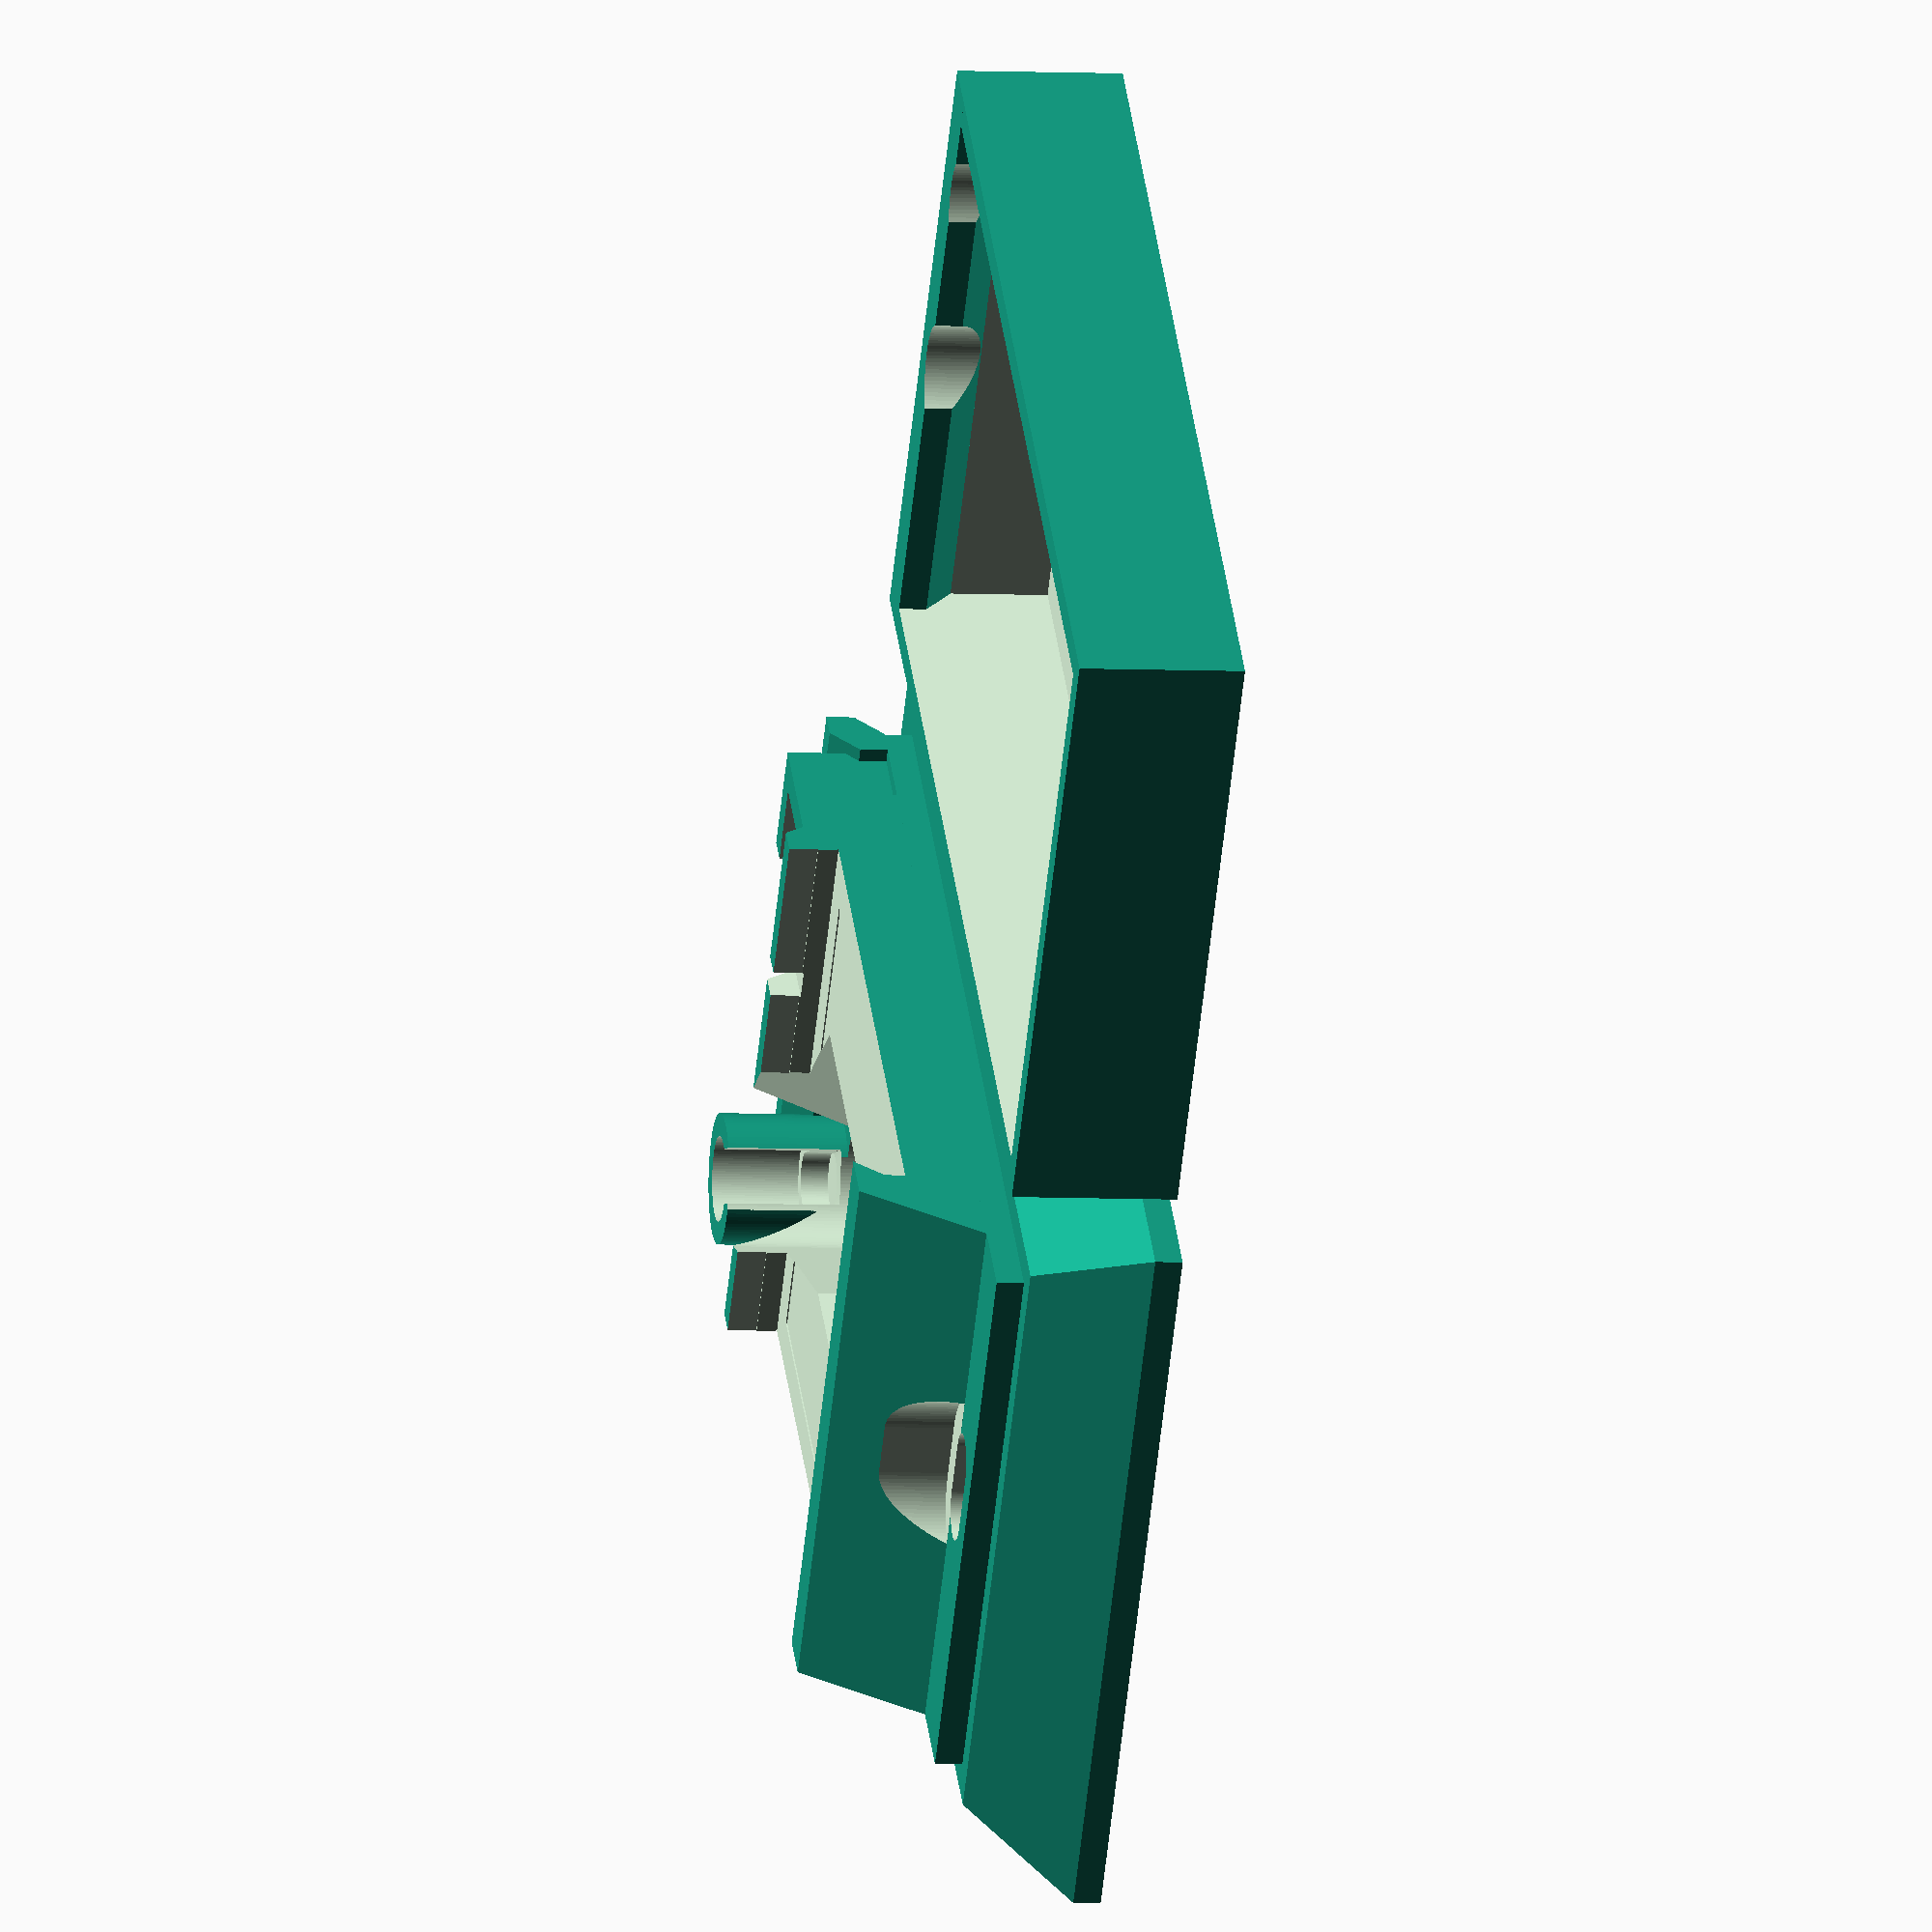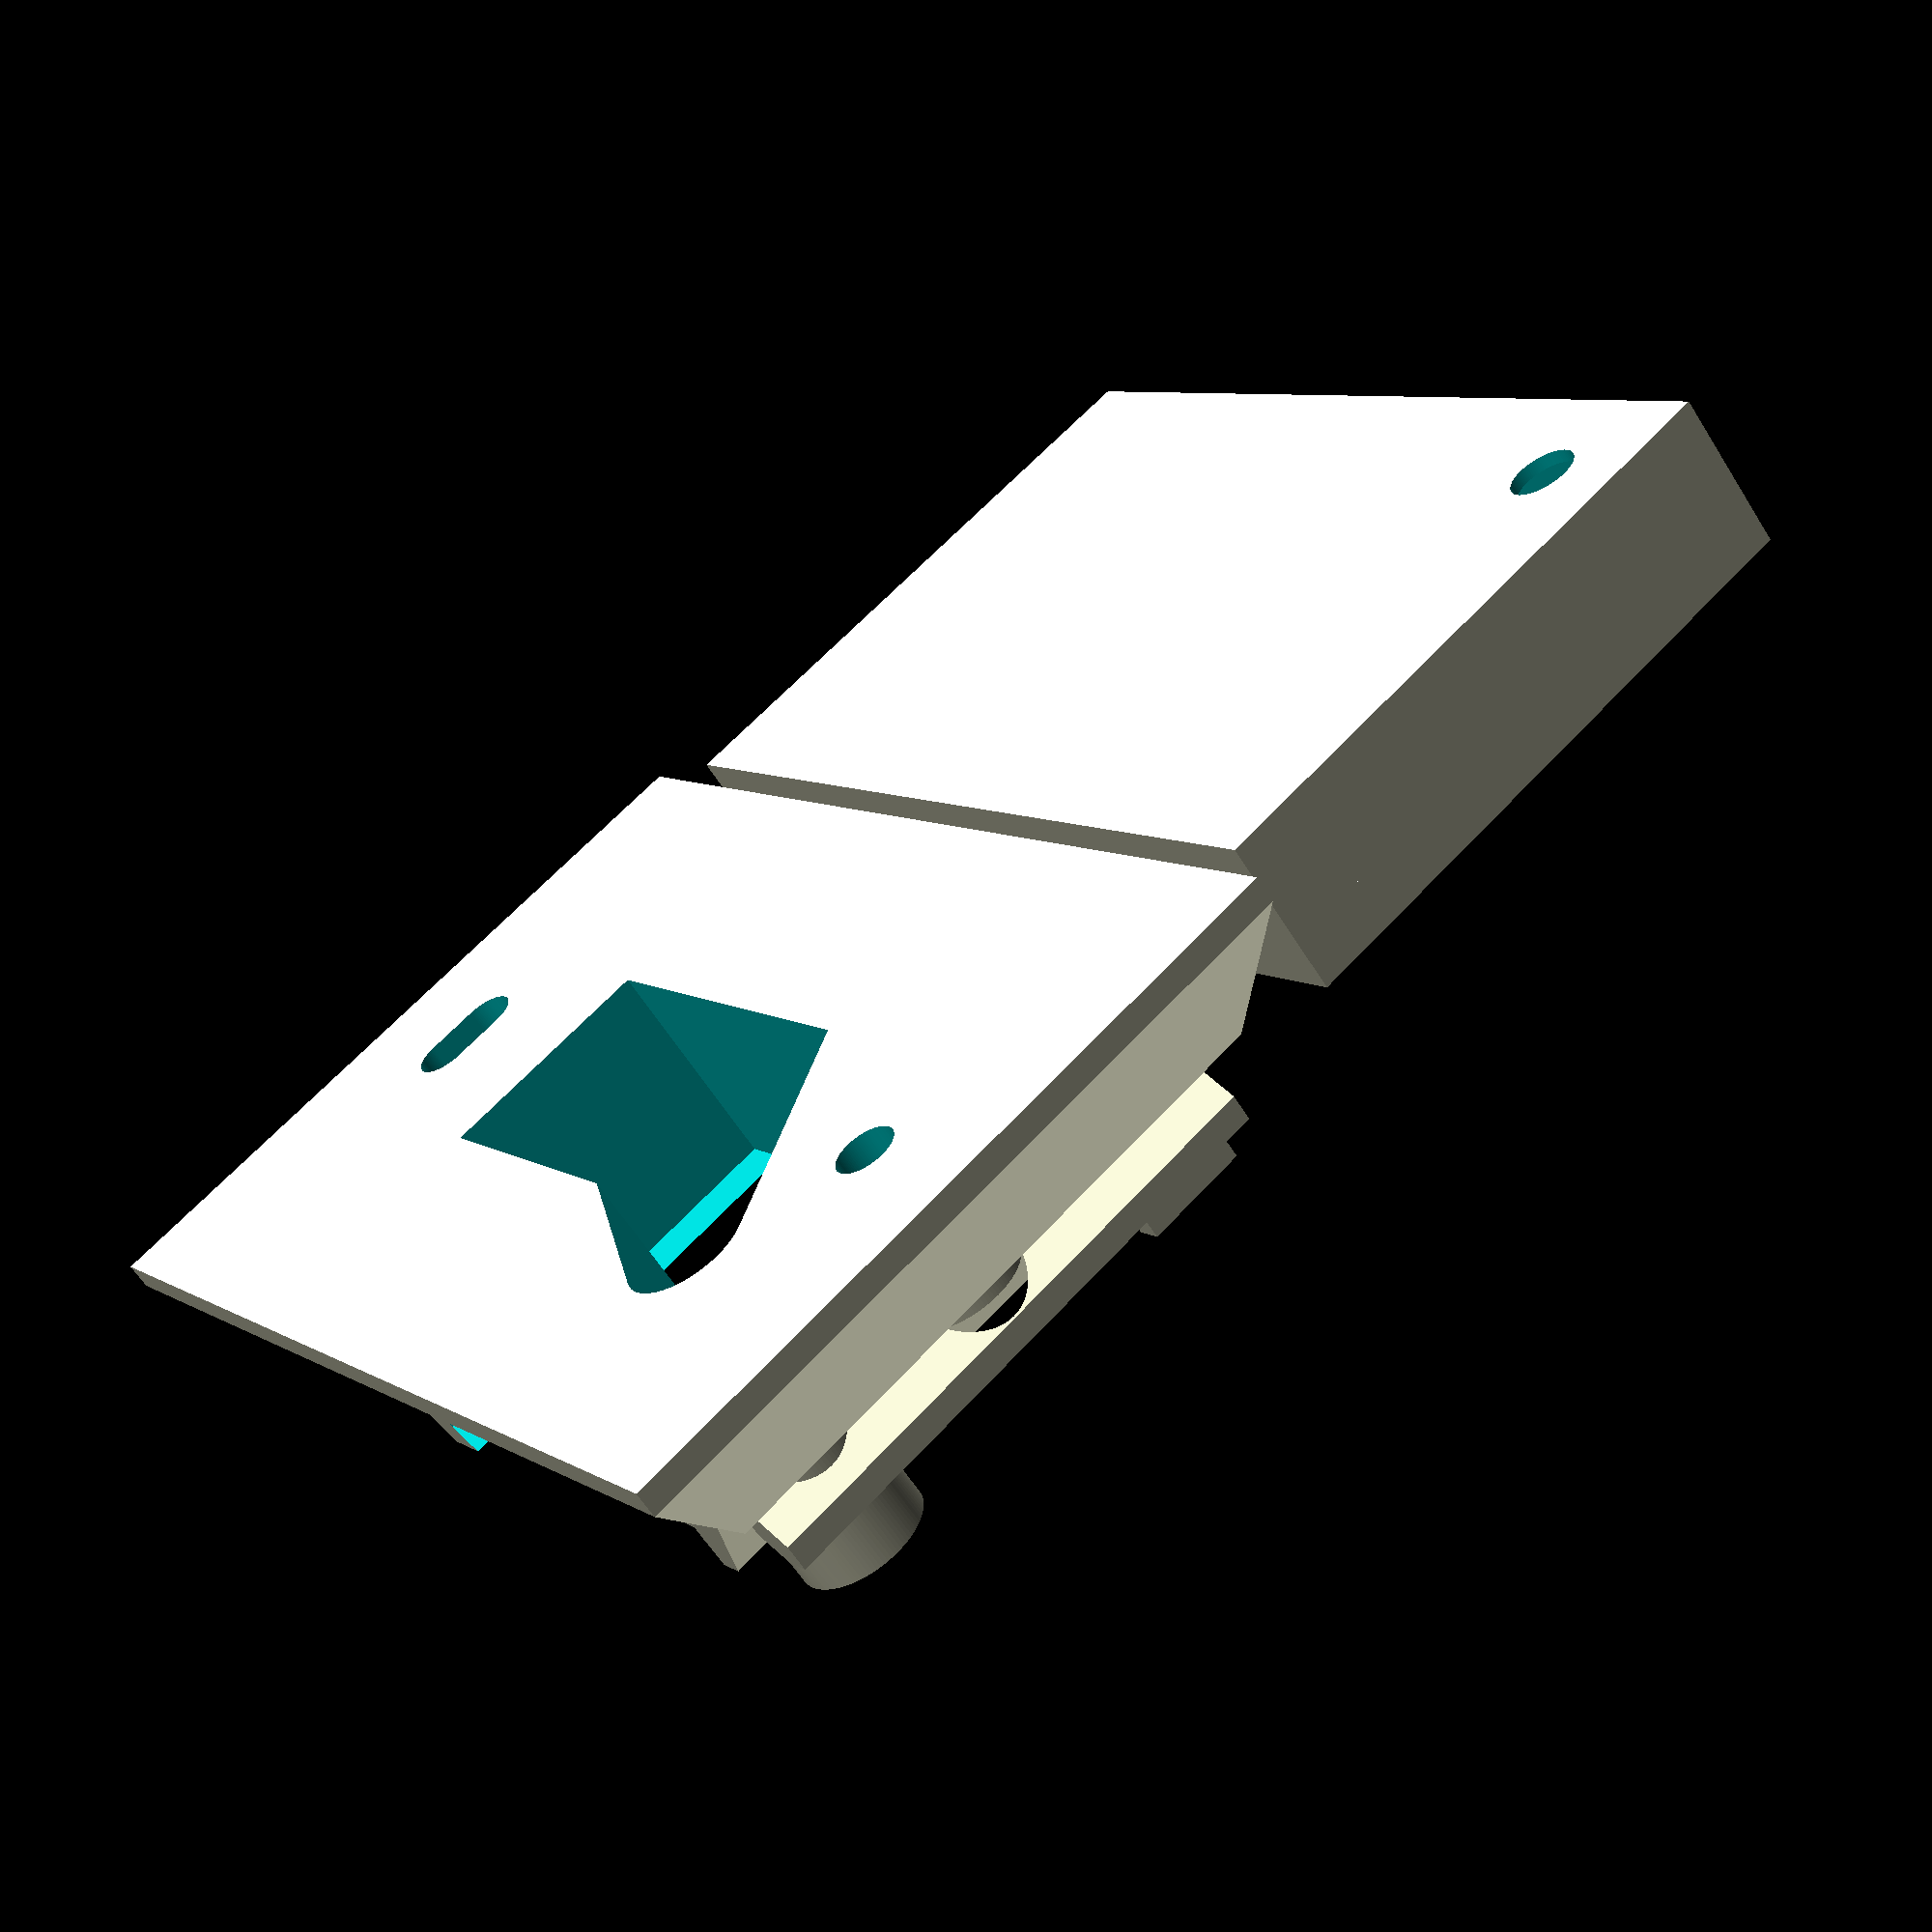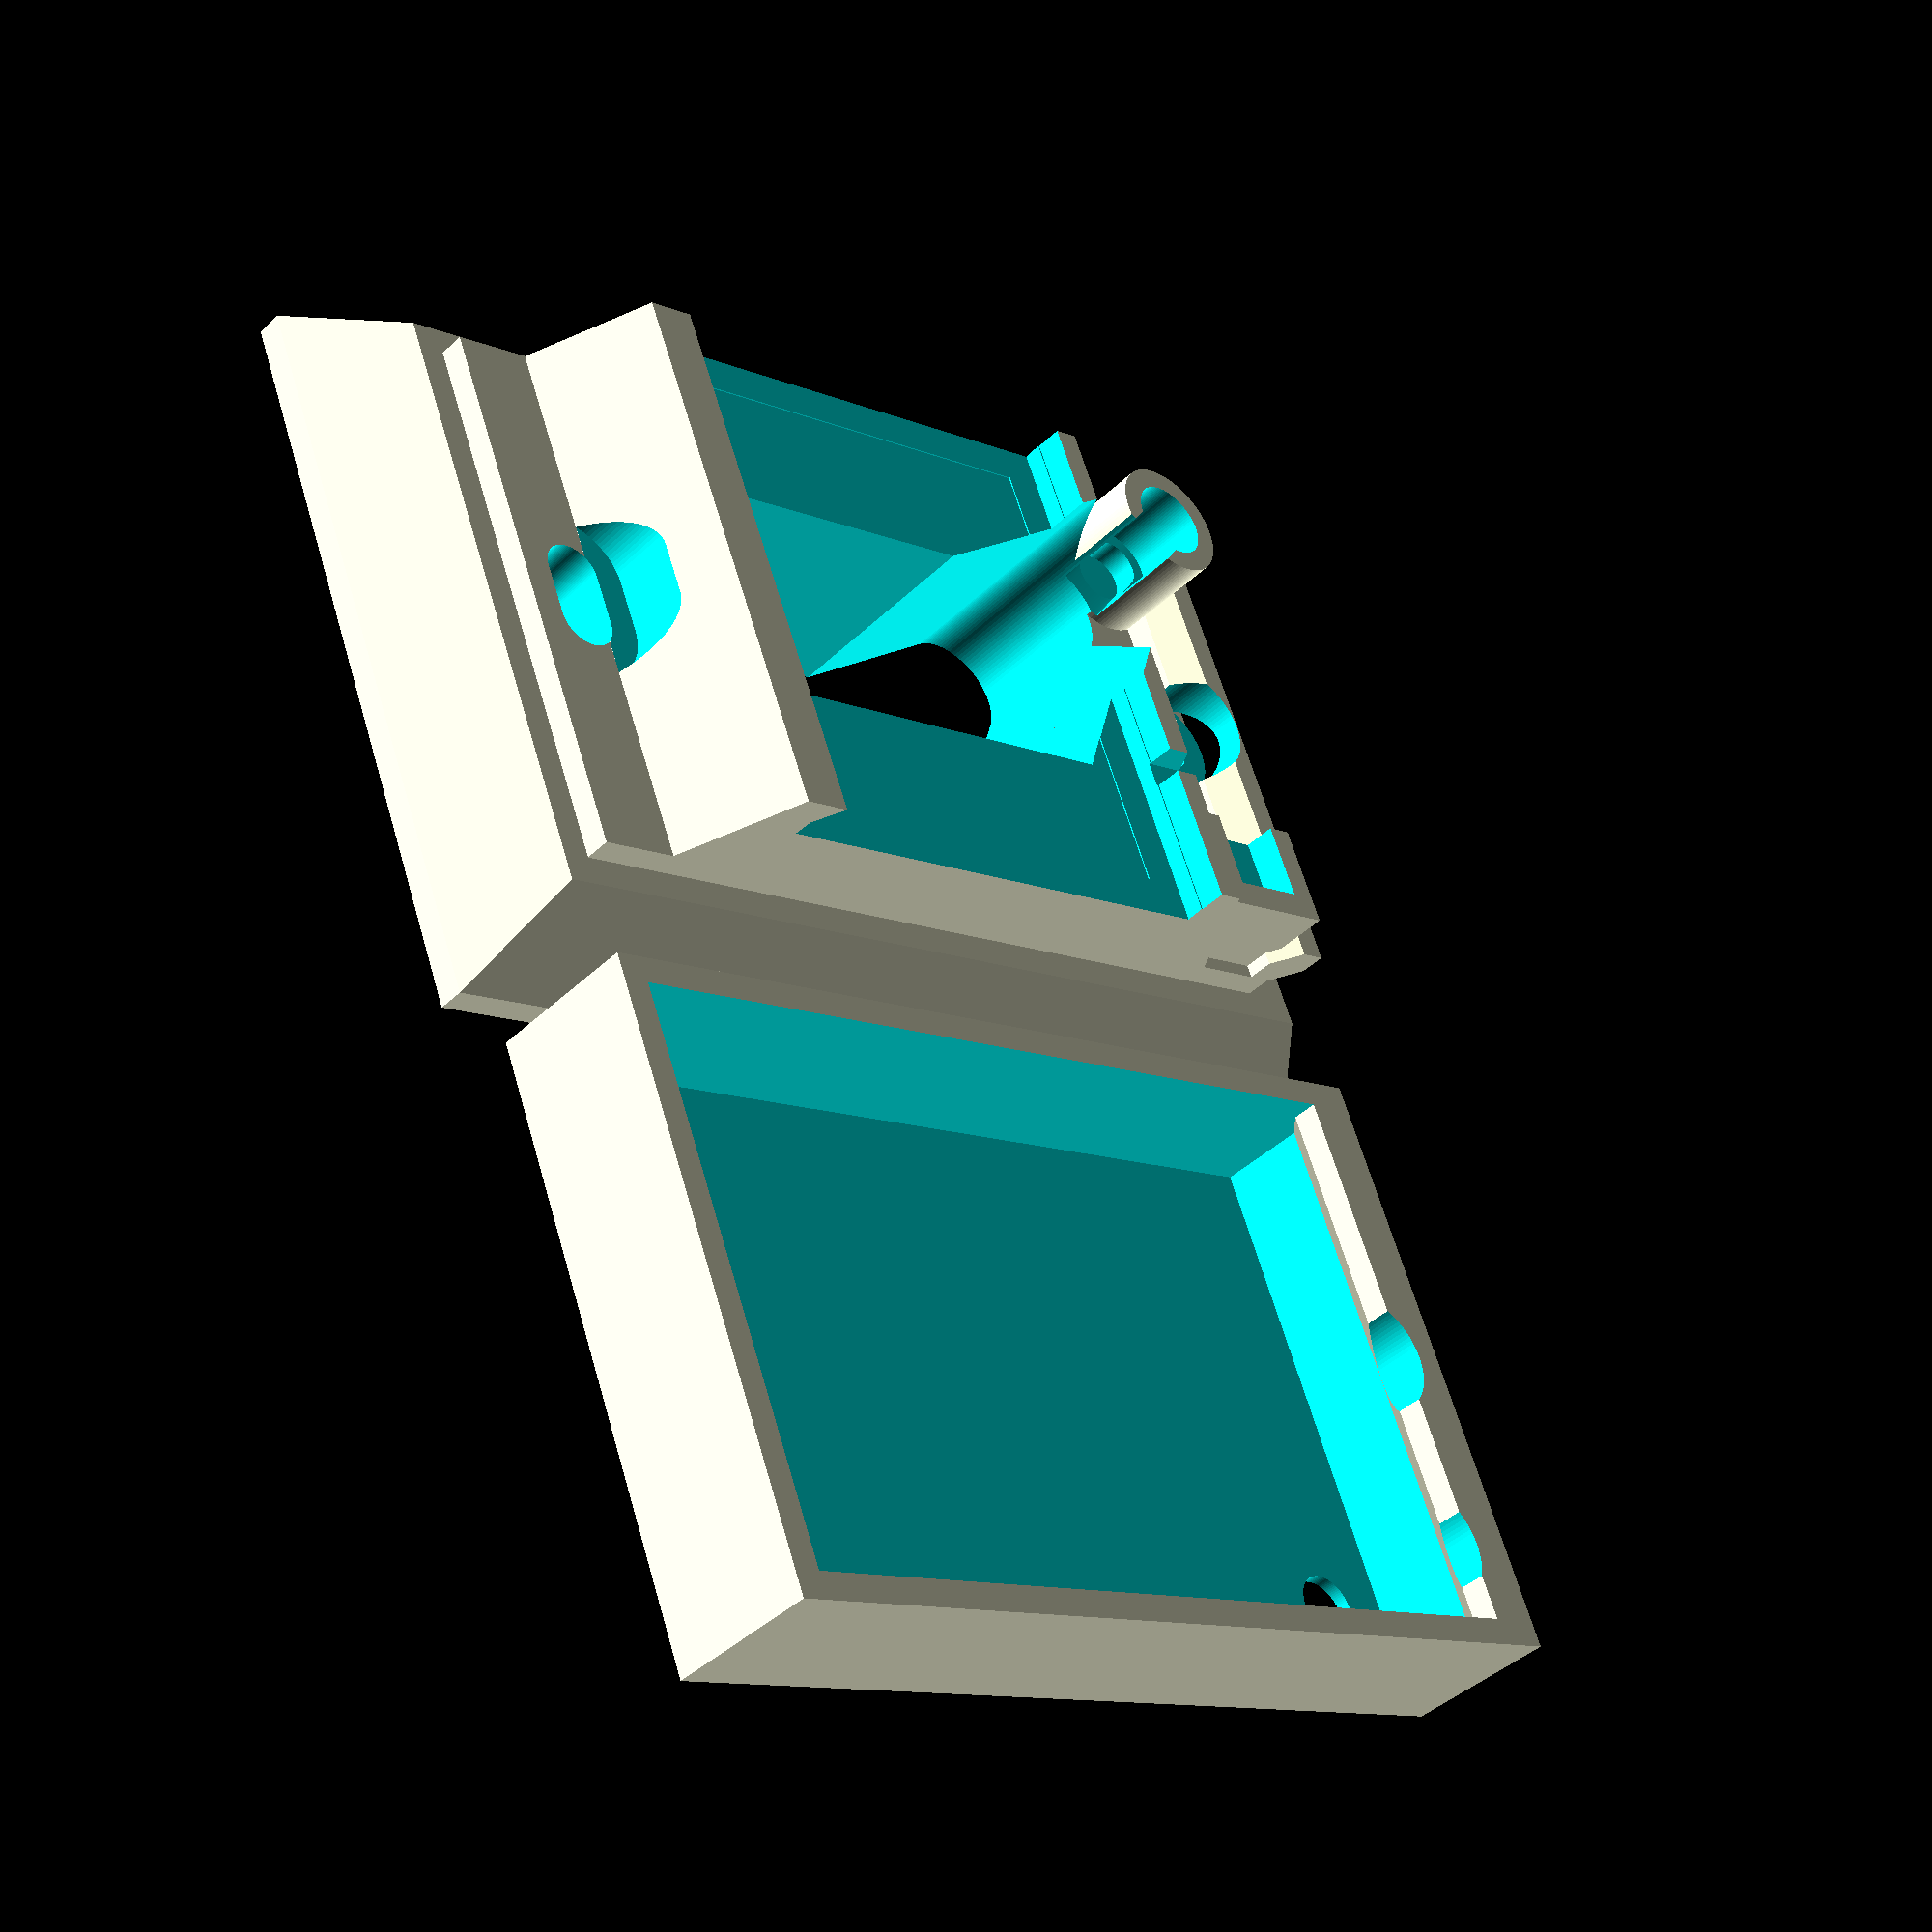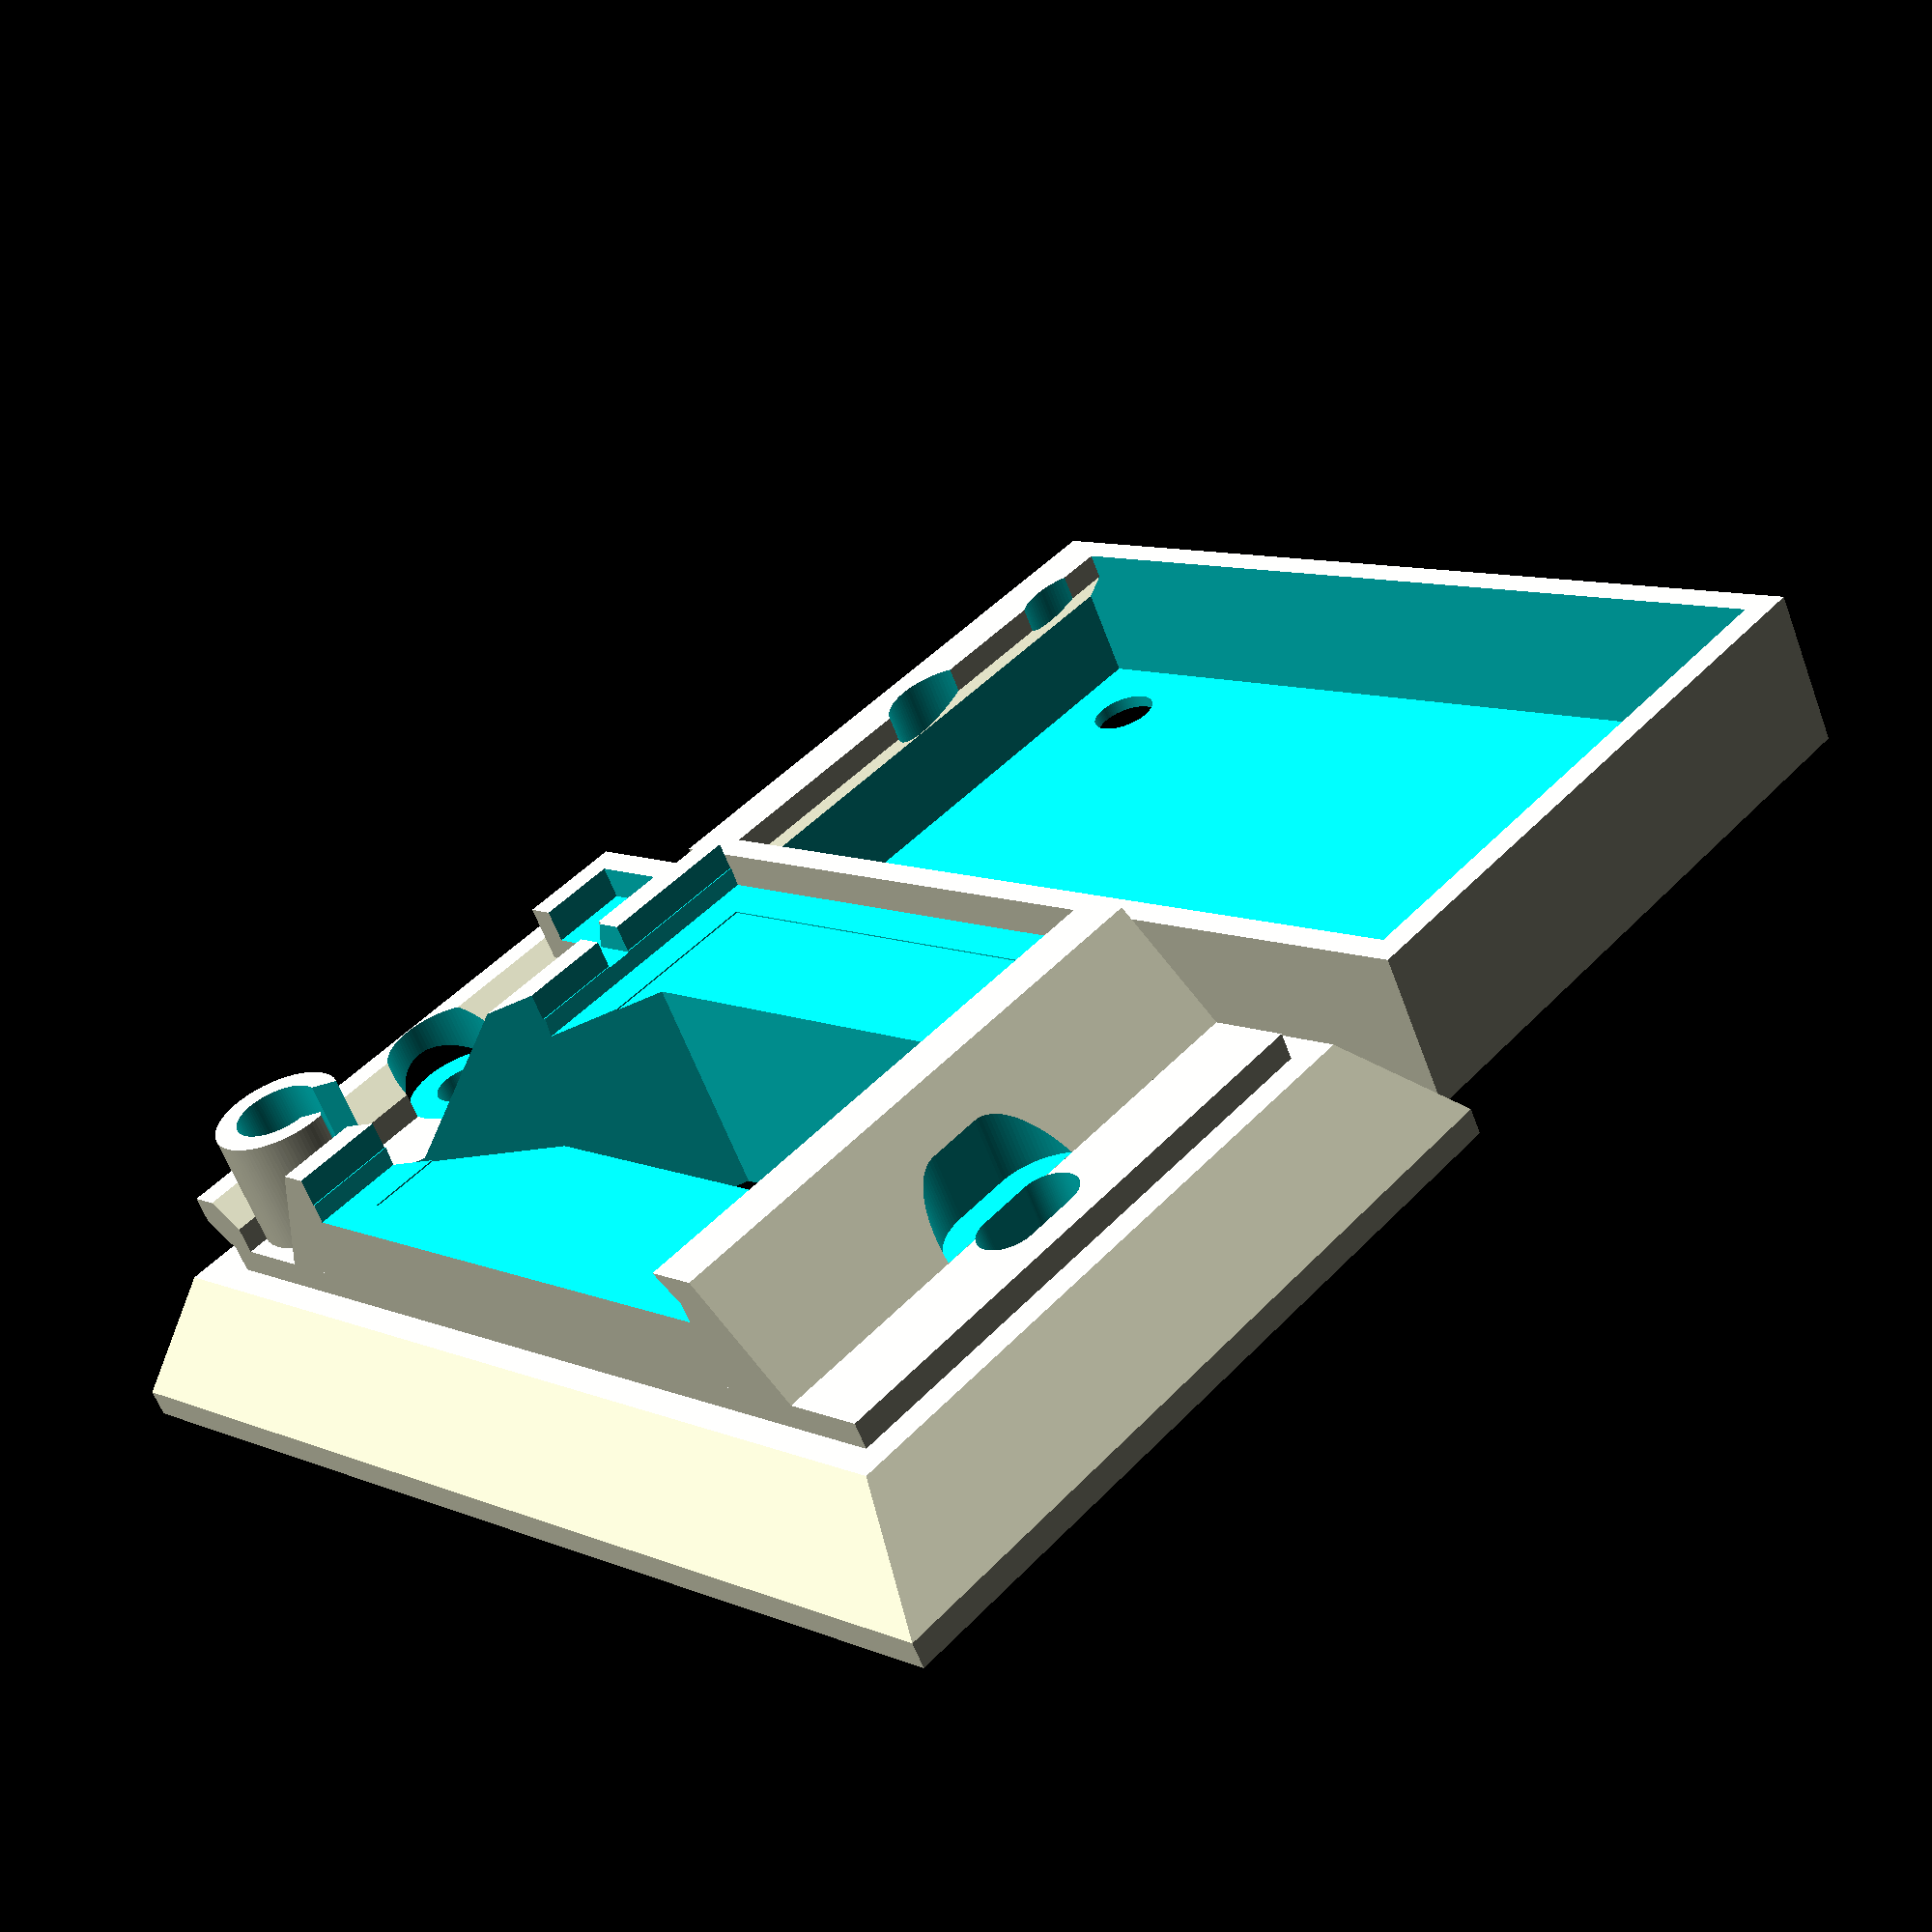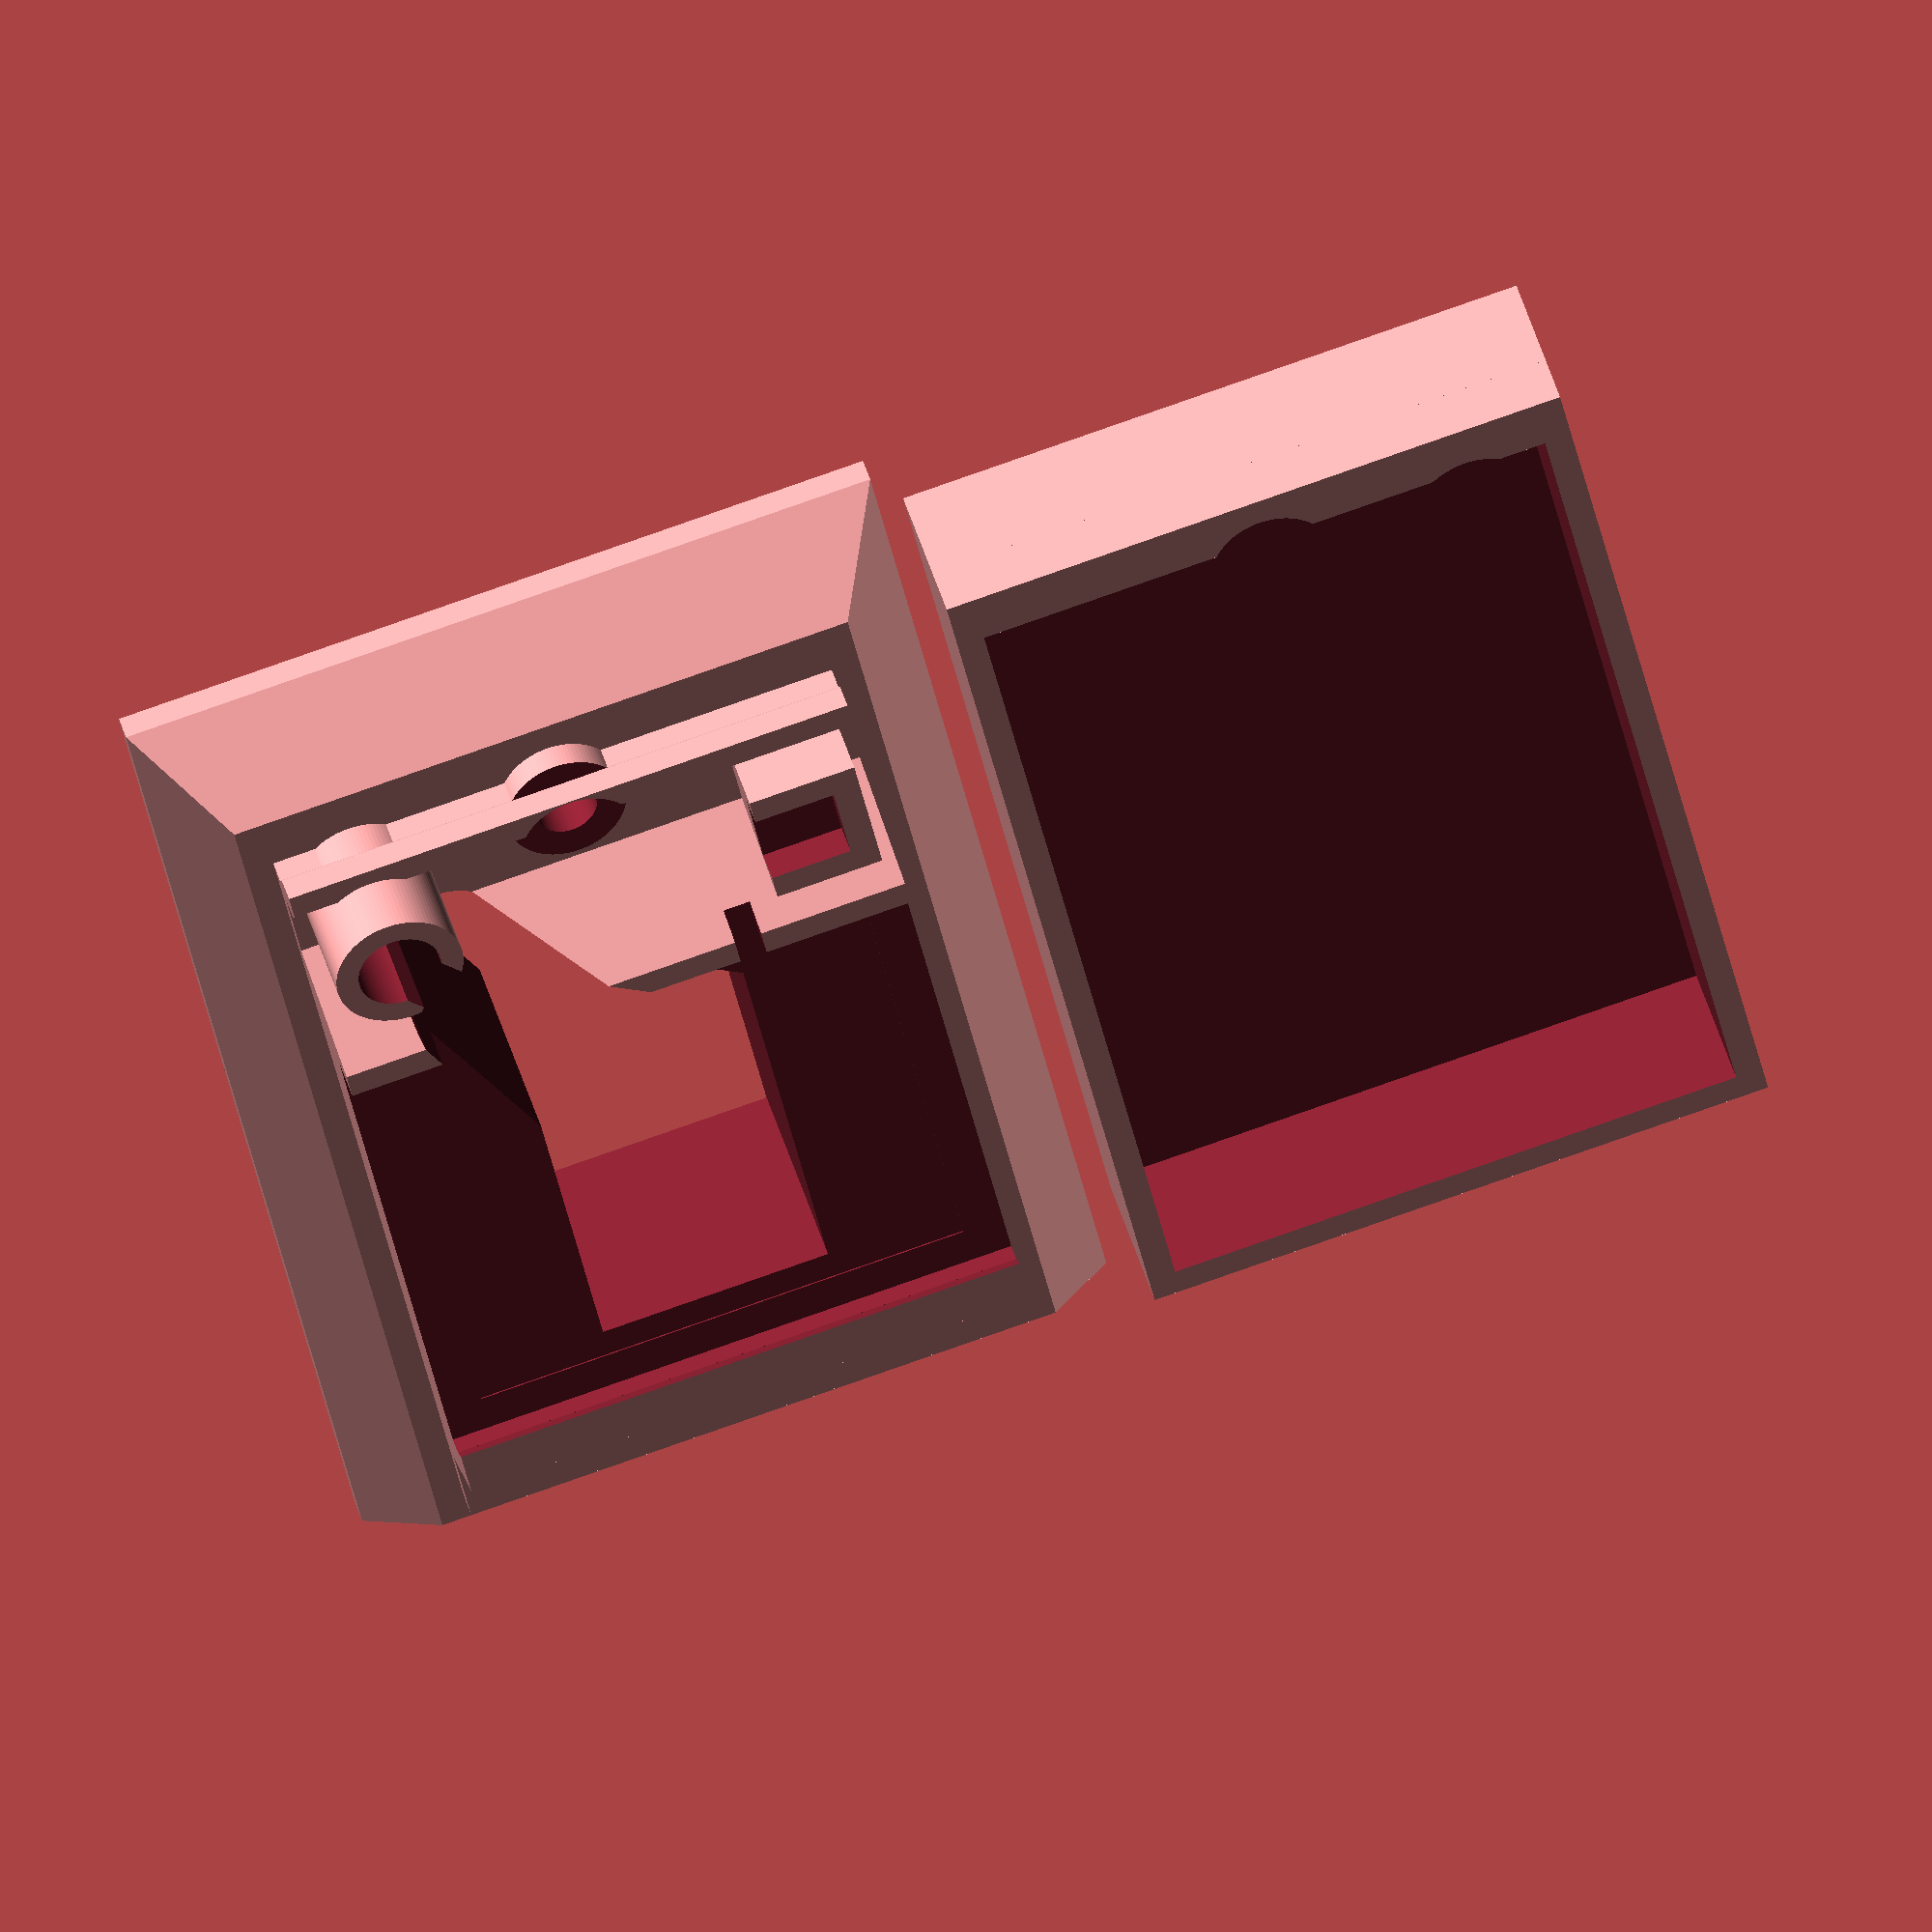
<openscad>
// Case for NFC reader
// Reader type: PN532 reader by Elecehgouse
// Connector type: Molex 6 way
// Note, order genuine elechouse from china. NFC MODULE V4

wire=0; // Build for desk not wall (0 for not)
hsu=0;  // Set for smaller 4 pin connector
spacer=10; // Spacer (if mounting on metal door)

// Tolerances for your printer
t=0.1;  // General xy tolerance/margin
z=0.4;  // General z tolerance/margin
clip=0.1;  // Clip size

// Thickness of walls
sidet=2;
frontt=1;
backt=2;

// Fixings to match Max Reader
screwd=4.5; // Diameter (screw hols top/bottom)
screwv=61; // Spacing
screwhd=9; // Screw head diameter
screwht=3; // Screw head thickness
screwl=2;   // Latitude

egressx=(wire?0:-11); // Engress hole position relative to cenrte
egressy=22;
egressd=9; // Diameter

// PCB size
pcbw=42.7; // width
pcbh=40.3; // height
pcbt=1.5; // thickness of pcb
pcbf=2.5; // space on front for components
pcbb=0; // space on back for components
pcbm=3; // border margin with no components

// LED hole (t[ 0.00, 0.00, 0.00 ]op left)
ledx=8; // Hole (from corner)
ledy=8;
ledd=5; // diameter
ledd2=6.2; // base diameter
ledd3=9.5; // support diameter
ledt=8.7-1; // thickness (height) - allow for sticking out of top
ledw=4; // Wires
ledx2=0; // Wires to PCB (from centre)
ledy2=10;

// PCB fixings?
//fixd=4; // Holes on PCB - need to allow in pcbf;
//fixh=31;
//fixv=31;

// Tamper switch holder (top right)
tamperw=6;
tamperh=6;
tampert=4.5; // Height when contact closed
tamperm=1; // Margin
tampere=2;  // Edge

// Connector
connw=17-(hsu?5.08:0); // Connector size as fitted
connh=22;
conne=8; // Extra to fit
connt=7; // Thickness
connx=12.75+(hsu?5.08:0); // position from edge of board
conny=5.3;

// Box size
lip=2;
boxw=sidet*2+t*2+pcbw;
boxh=screwv+screwhd+t*2+sidet*2;
boxt=frontt+t+pcbf+pcbt+connt;

pcby=-screwv/2+sidet+t+screwhd/2+sidet+t; // edge of PCB

$fn=100;

module cable(x,z)
{
    if(wire)
    translate([x,boxh/2+t,z])
    hull()
    {
        rotate([90,0,0])
        cylinder(d=wire,h=boxh/2-egressy);
        translate([0,0,-wire/2-backt])
        rotate([90,0,0])
        cylinder(d=wire,h=boxh/2-egressy);
    }
}

module lid()
{
    difference()
    {
        translate([-boxw/2,-boxh/2,0])
        cube([boxw,boxh,boxt]);
        hull()
        {
            translate([sidet-boxw/2,sidet-boxh/2,frontt])
            cube([boxw-sidet*2,boxh-sidet*2,boxt-frontt-backt]);
            translate([sidet-boxw/2,sidet+clip-boxh/2,boxt])
            cube([boxw-sidet*2,boxh-sidet*2-clip*2,1]);
        }
        translate([boxw/2-ledx,boxh/2-ledy,-0.01])
        cylinder(d=ledd,h=frontt+1);
        cable(-egressx,boxt);
    }
    difference()
    {
        translate([-boxw/2,boxh/2-sidet,boxt-lip*2])
        hull()
        {
            cube([boxw,lip,lip]);
            translate([0,-lip,lip])
            cube([boxw,lip*2,lip]);
        }
        if(!wire)
        translate([0,screwv/2,boxt-backt-lip*2])
        cylinder(d=screwhd,h=backt+lip*2+t);
        cable(-egressx,boxt);
        translate([boxw/2-ledx,boxh/2-ledy,boxt-lip*2])
        cylinder(d=ledd3,h=lip*3);
    }
}

module base()
{

    translate([0,0,spacer])
    {
        difference()
        {
            union()
            {
                if(spacer)
                hull()
                {
                    translate([-boxw/2,-boxh/2,-spacer])
                    cube([boxw,boxh,spacer]);
                    translate([-boxw/2-spacer/2,-boxh/2-spacer/2,-spacer])
                    cube([boxw+spacer,boxh+spacer,backt]);
                }
                translate([sidet+t-boxw/2,sidet+t-boxh/2,0])
                cube([boxw-sidet*2-t*2,boxh-sidet*2-t*2-lip,backt]);
                if(!wire)
                translate([0,screwv/2,0])
                cylinder(d=screwhd-t,h=backt+lip*2);
                hull()
                {
                    translate([-pcbw/2,pcby-sidet-t,0])
                    cube([pcbw,pcbh+sidet*2+t*2,boxt-frontt-z]);
                    translate([-pcbw/2,pcby-sidet-t-connt+backt,0])
                    cube([pcbw,pcbh+sidet*2+t*2+(connt-backt)*2,backt]);
                }
                // Tamper base
                translate([boxw/2-tamperw-sidet-t-tamperm-tampere,boxh/2-tamperh-sidet-t-tamperm-tampere*2-lip,0])
                difference()
                {
                    cube([tamperw+tampere,tamperh+tampere*2,boxt-frontt-tampere]);
                    translate([-1,tampere,boxt-tampert-frontt])
                    cube([tamperw+1,tamperh,tampert]);
                }
                // Lip
                translate([sidet+t-boxw/2,boxh/2-lip*2-sidet,lip])
                hull()
                {
                    cube([boxw-sidet*2-t*2,lip,lip]);
                    translate([0,lip,lip])
                    cube([boxw-sidet*2-t*2,lip,lip]);
                }
                // LED base
                translate([ledx-boxw/2,boxh/2-ledy,0])
                cylinder(d=ledd3,h=boxt-frontt-z);
            }
            translate([ledx-boxw/2,boxh/2-ledy,boxt-ledt])
            cylinder(d=ledd2,h=boxt);  
            // Wires for tamper
            hull()
            {
                translate([boxw/2-tamperw-sidet-t-tamperm-tampere-3,boxh/2-tamperh/2-sidet-t-tamperm-tampere*2-lip,connt+pcbt])
                cylinder(d=2,h=boxt);
                translate([boxw/2-tamperw-sidet-t-tamperm-tampere-3,0,connt+pcbt])
                cylinder(d=2,h=boxt);
                
            }
            cable(egressx,wire/2+backt+lip*2);
            // Board
            hull()
            {
                translate([-t*2-pcbw/2,pcby-t,connt+t])
                cube([pcbw+t*4,pcbh+t*2,0.01]);
                translate([-t*2-pcbw/2,pcby+-t+clip,connt+t+pcbt])
                cube([pcbw+t*4,pcbh+t*2-clip*2,0.01]);
            }
            hull()
            { // Messy
                translate([-t*2-pcbw/2,pcby,connt+t+pcbt])
                cube([pcbw+t*4,pcbh+t,0.01]);
                translate([-t*2-pcbw/2,pcby-t+lip,boxt-frontt])
                cube([pcbw+t*4,pcbh+t*2-lip,0.01]);
            }
            translate([-t*2-pcbw/2+pcbm,pcby+pcbm-t,connt-pcbb])
            cube([pcbw+t*2-pcbm*2,pcbh+t*2-pcbm*2,pcbb+1]);
            // Screws
            if(!wire)
            {
                translate([0,screwv/2,-1-spacer])
                {
                    cylinder(d=screwd,h=boxt+spacer);
                    translate([0,0,1.01+backt+spacer])
                    cylinder(d=screwhd,h=boxt);
                }
                translate([0,-screwv/2,-1-spacer])
                {
                    hull()
                    {
                        translate([-screwl,0,0])
                        cylinder(d=screwd,h=boxt+spacer);
                        translate([screwl,0,0])
                        cylinder(d=screwd,h=boxt+spacer);
                    }
                    hull()
                    {
                        translate([-screwl,0,1.01+backt+spacer])
                        cylinder(d=screwhd,h=boxt);
                        translate([screwl,0,1.01+backt+spacer])
                        cylinder(d=screwhd,h=boxt);
                    }
                }
            }
            // Egress + connector
            translate([connx-pcbw/2-t,pcby+conny-t,-1-spacer])
            cube([connw+t*2,connh+t*2,boxt+spacer]);
            hull()
            {
                translate([egressx,egressy,-1-spacer])
                cylinder(d=egressd,boxt+spacer);
                translate([connx-pcbw/2-t,pcby+conny+connh,-1-spacer])
                cube([connw+t*2,conne+t,boxt+spacer]);
            }
            // LED
            hull()
            {
                translate([ledx-boxw/2,boxh/2-ledy,boxt-ledt-2])
                cylinder(d=ledw,h=boxt);
                translate([ledx2,ledy2,connt-ledw])
                cylinder(d=ledw,h=boxt);
            }
        }
    }
}

translate([boxw+sidet+spacer/2,0,0])lid();
base();

</openscad>
<views>
elev=185.7 azim=131.2 roll=99.1 proj=o view=wireframe
elev=61.0 azim=216.9 roll=211.9 proj=p view=wireframe
elev=222.2 azim=248.3 roll=221.4 proj=p view=wireframe
elev=241.1 azim=134.1 roll=159.7 proj=p view=wireframe
elev=136.5 azim=167.9 roll=195.1 proj=o view=solid
</views>
